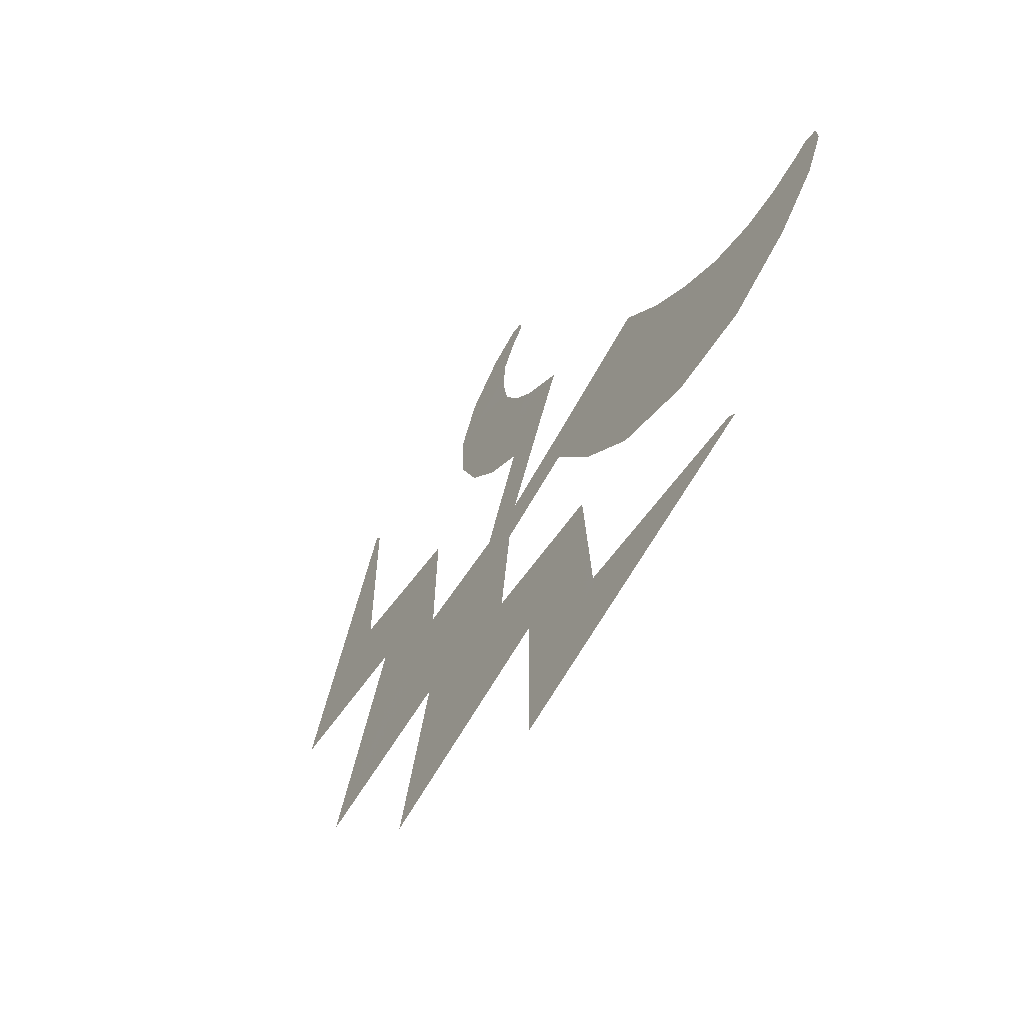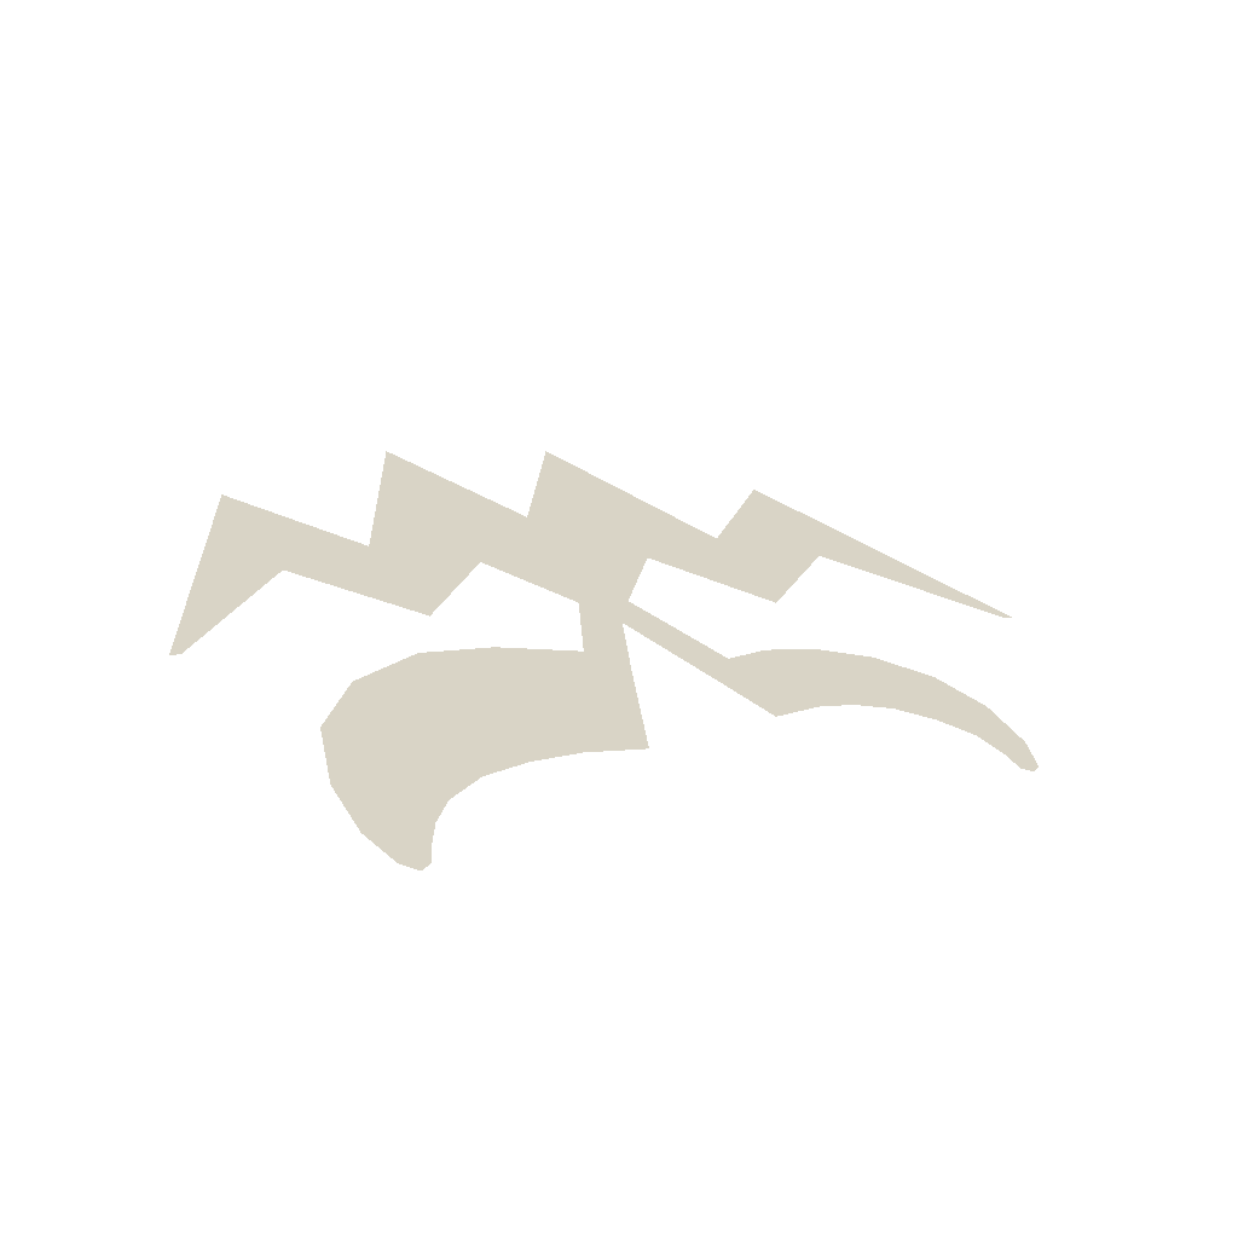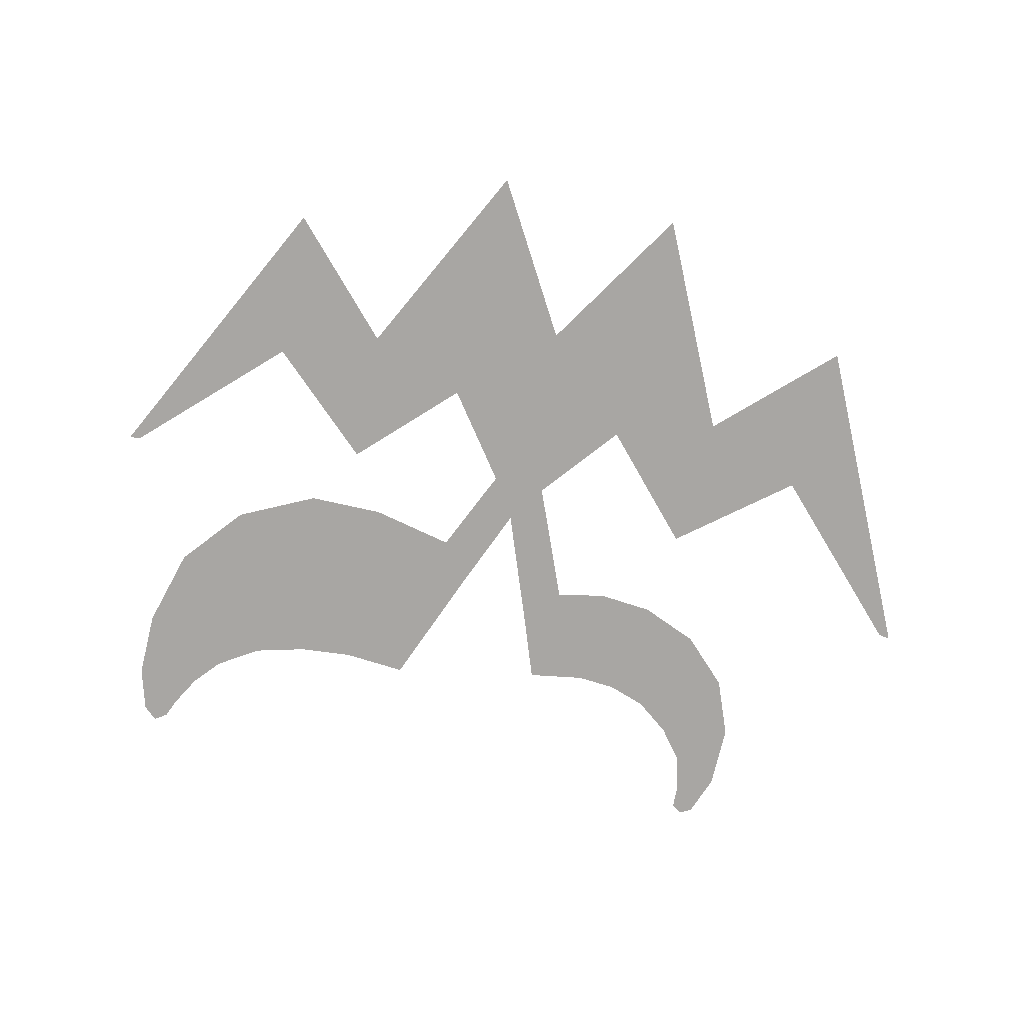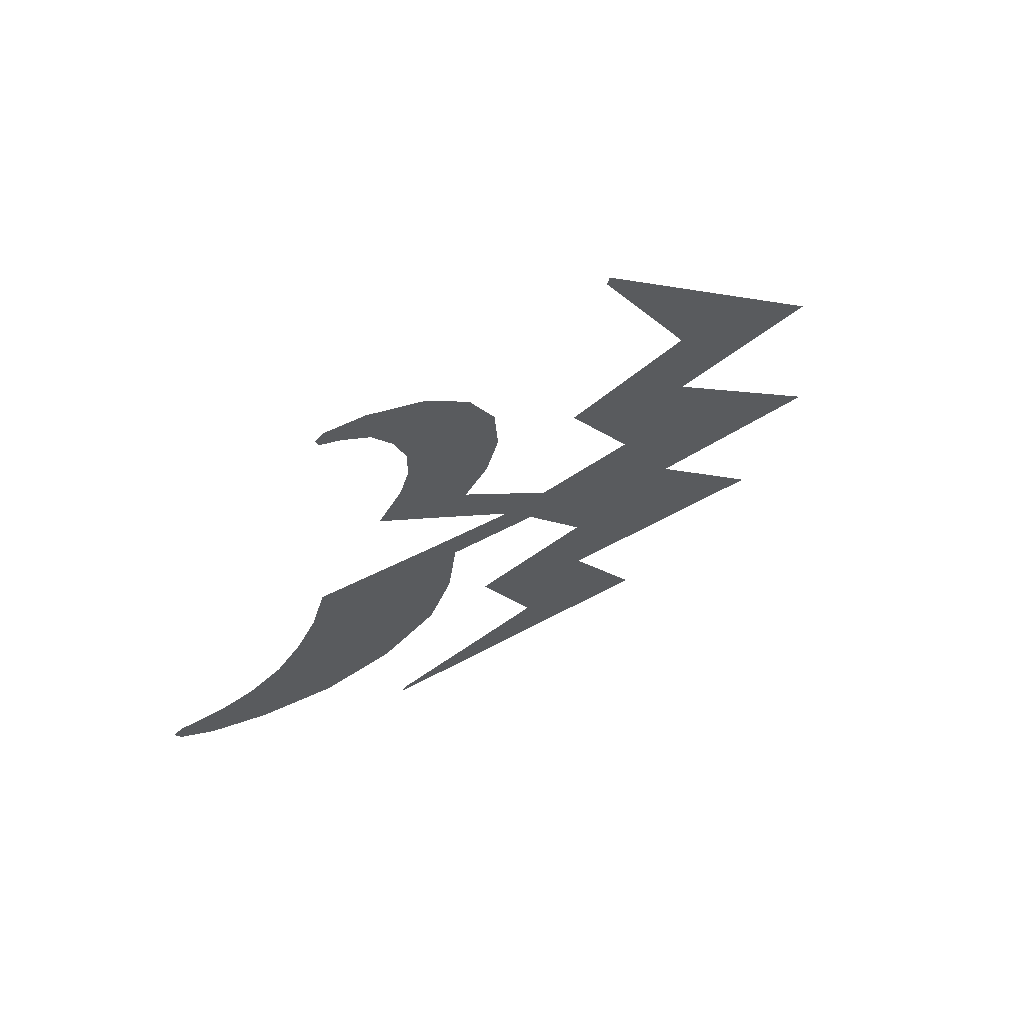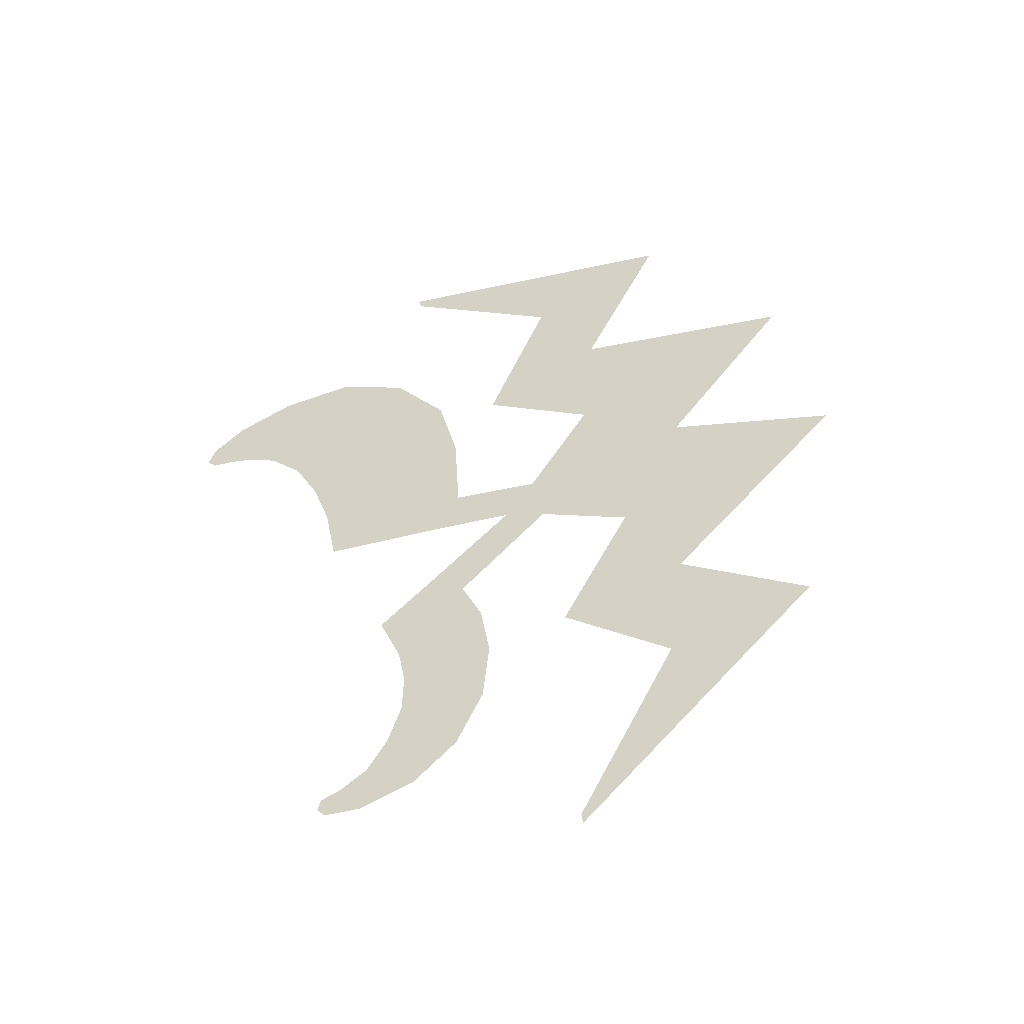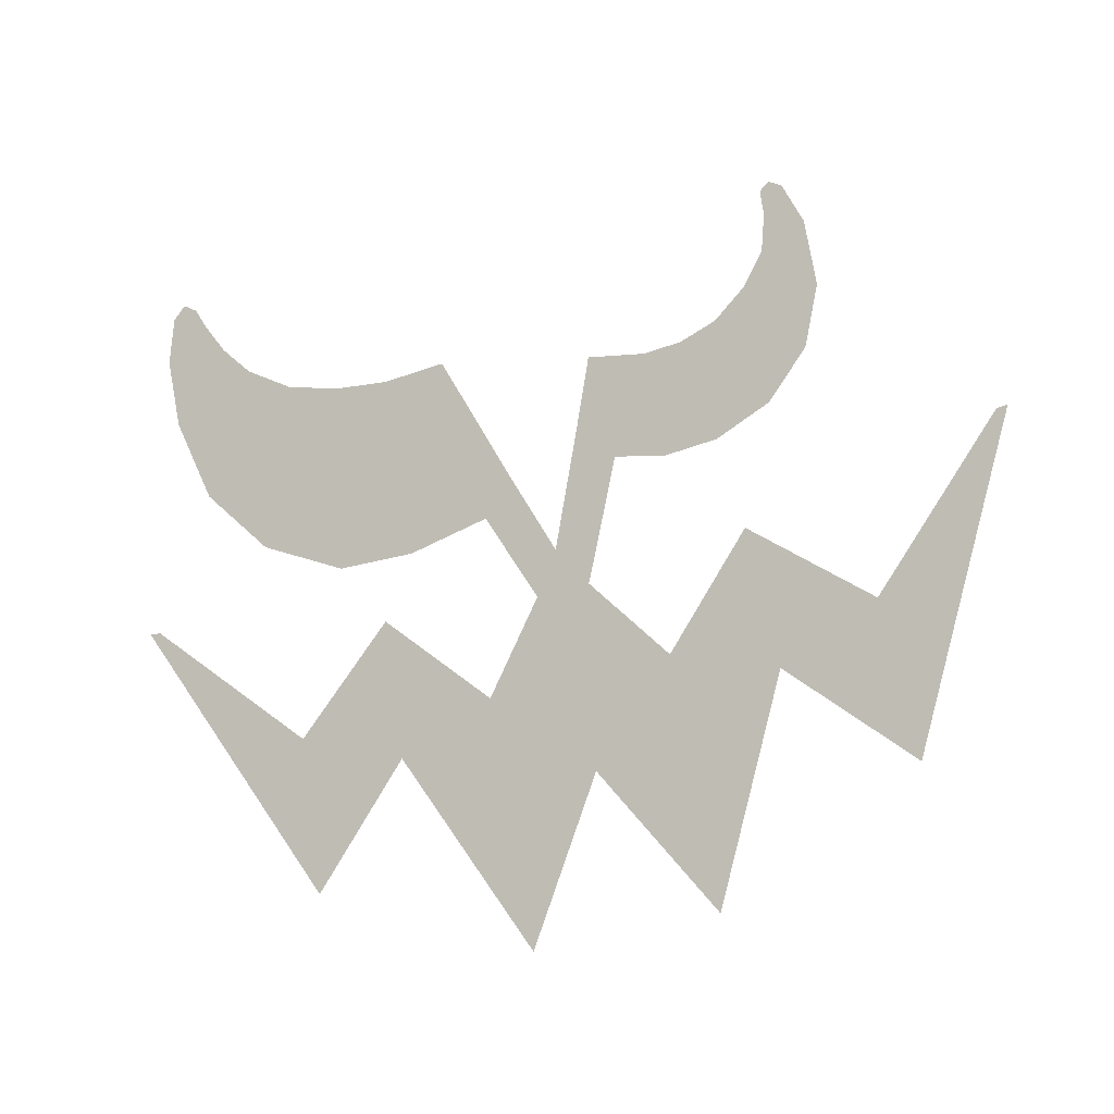
<metadata>
{"format":"obj","ext":"obj","renderer":"f3d","projection":"perspective","resolution":1024,"background":"white","views":[{"elev":-8.1,"azim":66.5,"up":"+Y"},{"elev":4.1,"azim":150.6,"up":"+Z"},{"elev":79.3,"azim":-164.9,"up":"+Z"},{"elev":-31.9,"azim":-105.3,"up":"+Z"},{"elev":41.2,"azim":-102.3,"up":"+Z"},{"elev":-36.8,"azim":-156.2,"up":"+Y"}]}
</metadata>
<code>
g pm0442_00_EyeRightSkin
v -0.02959 0.8401 0.1883
v -1.024e-17 0.7721 0.2211
v -0.05109 0.8167 0.1996
v -0.02704 0.7661 0.224
v -0.01803 0.7477 0.233
v -2.028e-17 0.7476 0.233
v -1.008e-17 0.7317 0.2407
v -0.06232 0.6962 0.2579
v -0.06268 0.6709 0.2701
v -0.1275 0.7348 0.2392
v -0.1262 0.7563 0.2288
v -7.947e-18 0.6742 0.2685
v -0.1992 0.6993 0.2563
v -0.06292 0.5825 0.3128
v -1.045e-17 0.6409 0.2846
v -0.06287 0.5485 0.3292
v -0.1306 0.6739 0.2686
v -0.1297 0.6927 0.2596
v -0.2045 0.6065 0.3012
v -0.2027 0.6312 0.2893
v -0.3018 0.786 0.2145
v -0.2002 0.6812 0.2651
v -0.2944 0.7853 0.2148
v -0.1862 0.9501 0.1351
v -0.1796 0.9461 0.137
v -0.179 0.9319 0.1439
v -0.1926 0.9239 0.1478
v -0.194 0.9457 0.1372
v -0.1729 0.9113 0.1539
v -0.2033 0.921 0.1492
v -0.1885 0.8965 0.161
v -0.1562 0.8931 0.1627
v -0.2031 0.8827 0.1677
v -0.1741 0.8691 0.1743
v -0.1337 0.8787 0.1696
v -0.1876 0.8487 0.1841
v -0.1468 0.8519 0.1826
v -0.1575 0.8232 0.1964
v -0.1087 0.8723 0.1727
v -0.1155 0.8388 0.1889
v -0.1196 0.8106 0.2025
v -0.08345 0.8093 0.2032
v -0.0837 0.8366 0.1899
v -0.08312 0.8717 0.173
v -0.05109 0.8167 0.1996
v -0.06342 0.8445 0.1862
v -0.04599 0.879 0.1695
v -0.02959 0.8401 0.1883
v 0.02328 0.825 0.1956
v 0.0437 0.8012 0.2071
v -1.024e-17 0.7721 0.2211
v 0.02704 0.7661 0.224
v 0.01803 0.7477 0.233
v -2.028e-17 0.7476 0.233
v -1.008e-17 0.7317 0.2407
v 0.06219 0.6749 0.2681
v -7.947e-18 0.6742 0.2685
v 0.06232 0.6962 0.2579
v 0.1275 0.7335 0.2398
v 0.1262 0.7563 0.2288
v 0.1992 0.6993 0.2563
v 0.06245 0.5838 0.3122
v -1.045e-17 0.6409 0.2846
v 0.06287 0.5485 0.3292
v 0.1295 0.6961 0.2579
v 0.1306 0.6739 0.2686
v 0.2029 0.6349 0.2875
v 0.2045 0.6065 0.3012
v 0.3018 0.786 0.2145
v 0.2944 0.7853 0.2148
v 0.2005 0.6785 0.2664
v 0.05527 0.9011 0.1588
v 0.06543 0.8494 0.1838
v 0.02328 0.825 0.1956
v 0.0437 0.8012 0.2071
v 0.09997 0.7924 0.2113
v 0.09767 0.9003 0.1592
v 0.09957 0.8471 0.1849
v 0.1518 0.7948 0.2102
v 0.1428 0.852 0.1825
v 0.134 0.9051 0.1569
v 0.2048 0.8203 0.1979
v 0.1859 0.8715 0.1731
v 0.1687 0.915 0.1521
v 0.2415 0.8615 0.1779
v 0.2157 0.9041 0.1573
v 0.1971 0.9325 0.1436
v 0.2567 0.9123 0.1534
v 0.2313 0.9339 0.1429
v 0.2133 0.9504 0.1349
v 0.2569 0.9534 0.1335
v 0.2374 0.9621 0.1293
v 0.2249 0.9697 0.1256
v 0.248 0.9797 0.1208
v 0.2301 0.9813 0.12
v 0.2385 0.9869 0.1173
g pm0442_00_EyeRightSkin_0
f 3 2 1
f 3 4 2
f 5 2 4
f 5 6 2
f 5 7 6
f 5 8 7
f 8 9 7
f 10 9 8
f 11 10 8
f 7 9 12
f 10 11 13
f 9 14 12
f 14 9 10
f 12 14 15
f 14 16 15
f 17 16 14
f 18 17 14
f 18 14 10
f 19 17 18
f 20 19 18
f 18 10 20
f 21 19 20
f 22 10 13
f 10 22 20
f 21 20 22
f 22 13 23
f 23 21 22
f 26 25 24
f 26 24 27
f 27 24 28
f 29 26 27
f 27 28 30
f 29 27 31
f 31 27 30
f 31 32 29
f 31 30 33
f 31 34 32
f 33 34 31
f 34 35 32
f 33 36 34
f 34 37 35
f 36 37 34
f 36 38 37
f 39 35 37
f 40 37 38
f 39 37 40
f 40 38 41
f 40 41 42
f 43 39 40
f 40 42 43
f 43 44 39
f 43 42 45
f 44 43 46
f 43 45 46
f 44 46 47
f 46 45 48
f 46 48 47
f 51 50 49
f 51 52 50
f 53 52 51
f 53 51 54
f 53 54 55
f 53 55 56
f 56 55 57
f 58 53 56
f 56 59 58
f 59 60 58
f 60 59 61
f 62 56 57
f 59 56 62
f 62 57 63
f 64 62 63
f 62 64 65
f 65 59 62
f 64 66 65
f 65 66 67
f 65 67 59
f 66 68 67
f 69 67 68
f 69 70 67
f 70 61 71
f 59 71 61
f 70 71 67
f 67 71 59
f 74 73 72
f 74 75 73
f 76 73 75
f 77 72 73
f 76 78 73
f 77 73 78
f 79 78 76
f 77 78 80
f 79 80 78
f 77 80 81
f 82 80 79
f 83 81 80
f 82 83 80
f 83 84 81
f 83 82 85
f 84 83 86
f 83 85 86
f 84 86 87
f 88 86 85
f 87 86 89
f 88 89 86
f 87 89 90
f 91 89 88
f 90 89 92
f 91 92 89
f 90 92 93
f 92 91 94
f 95 93 92
f 92 94 96
f 95 92 96

</code>
